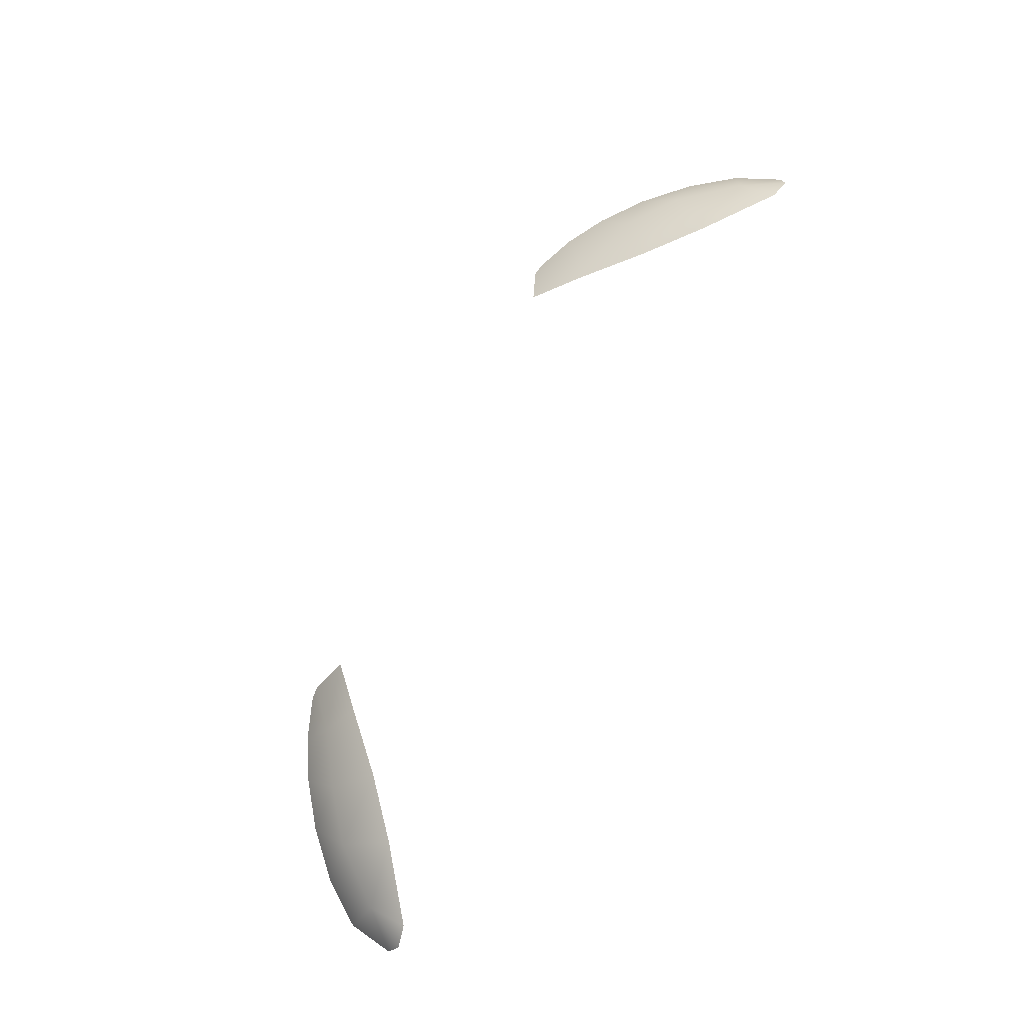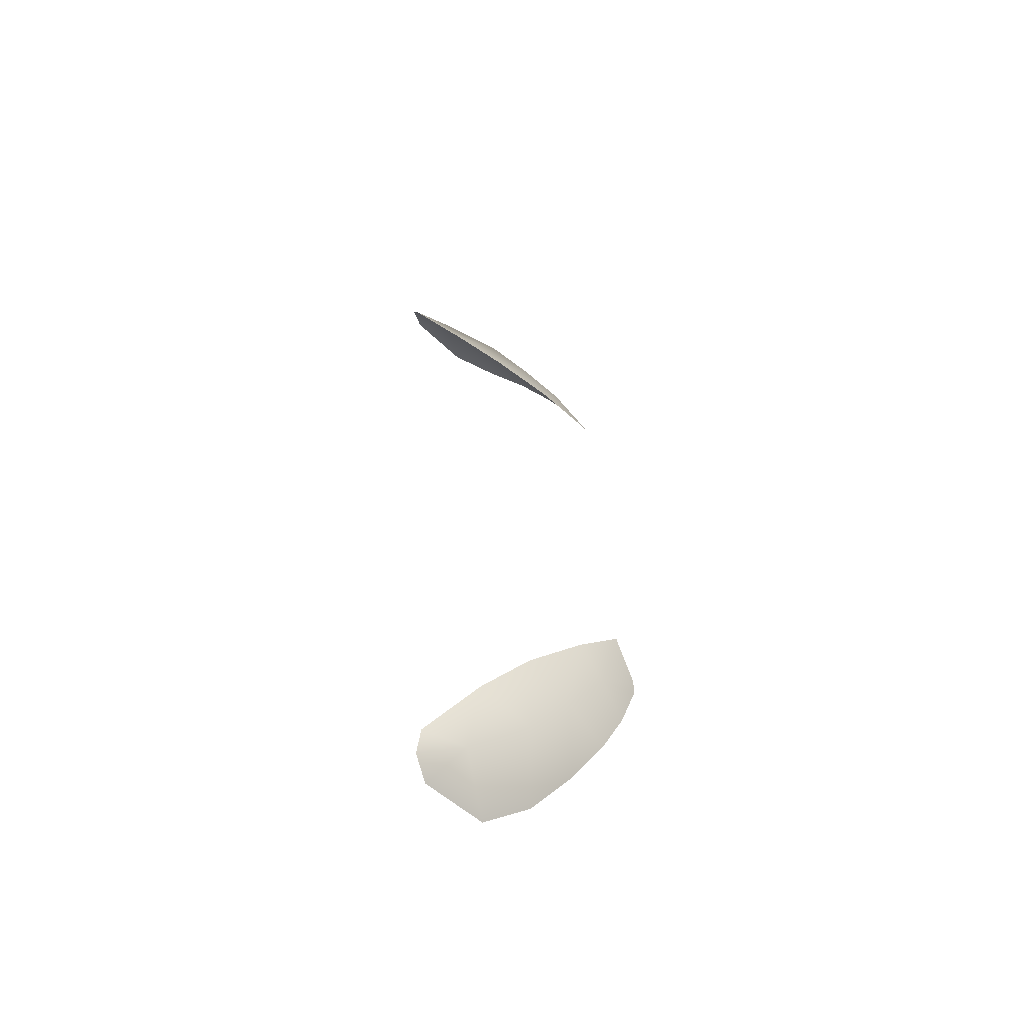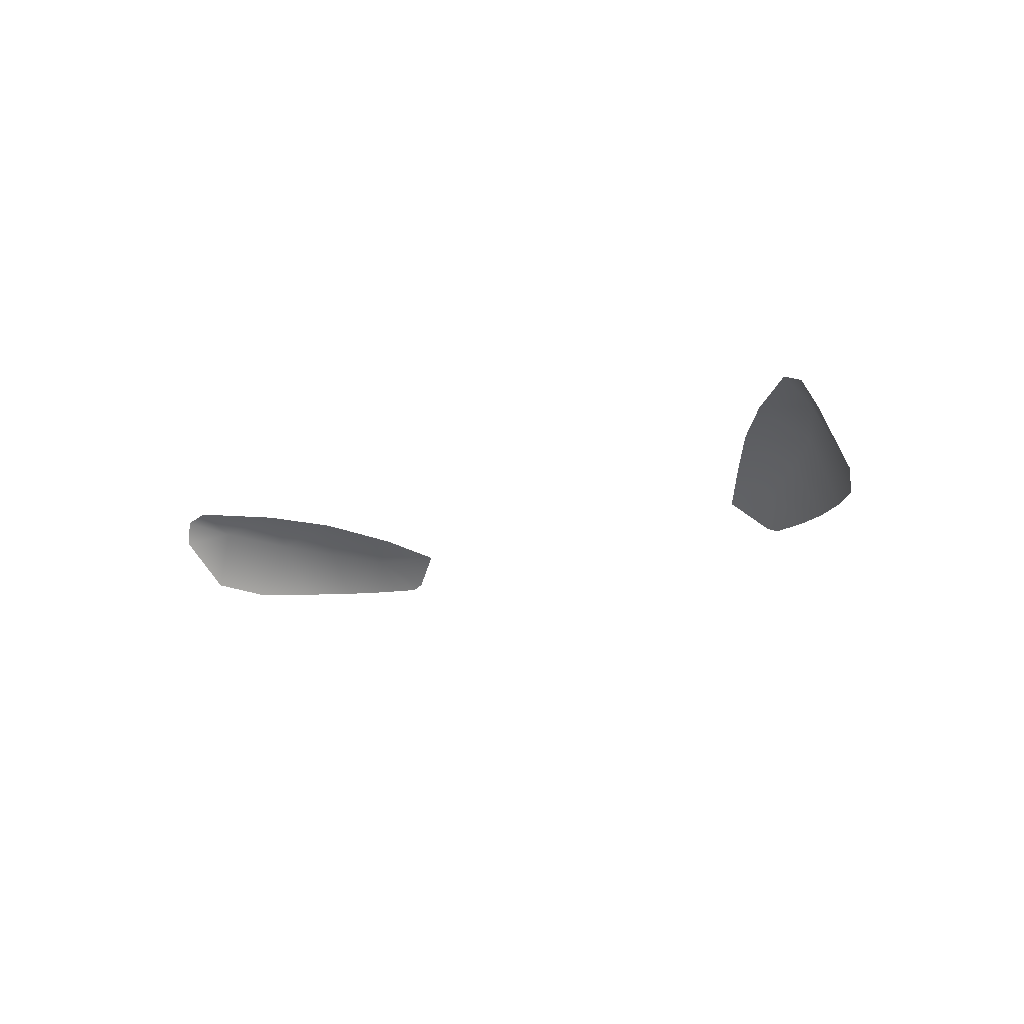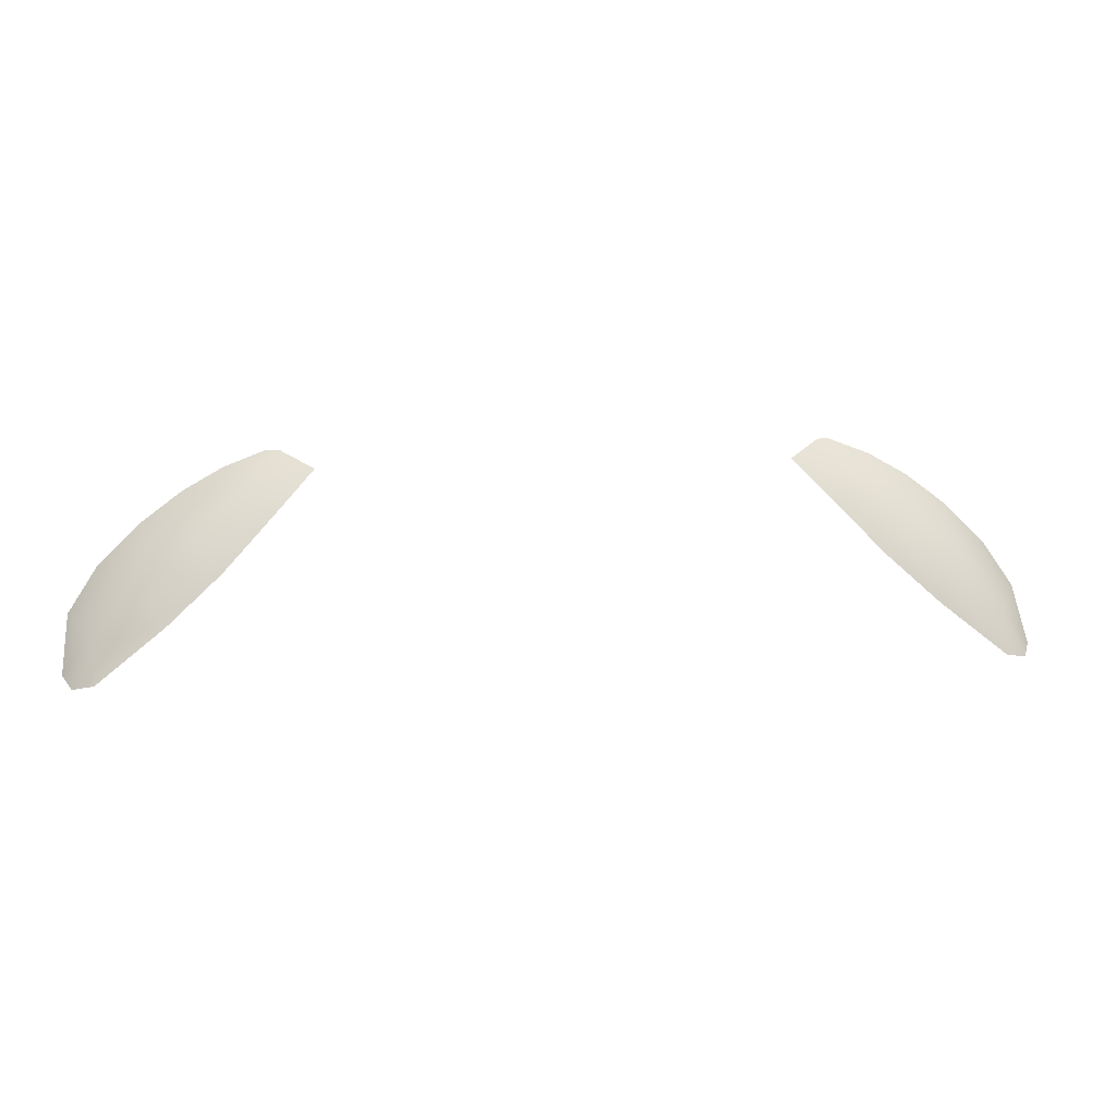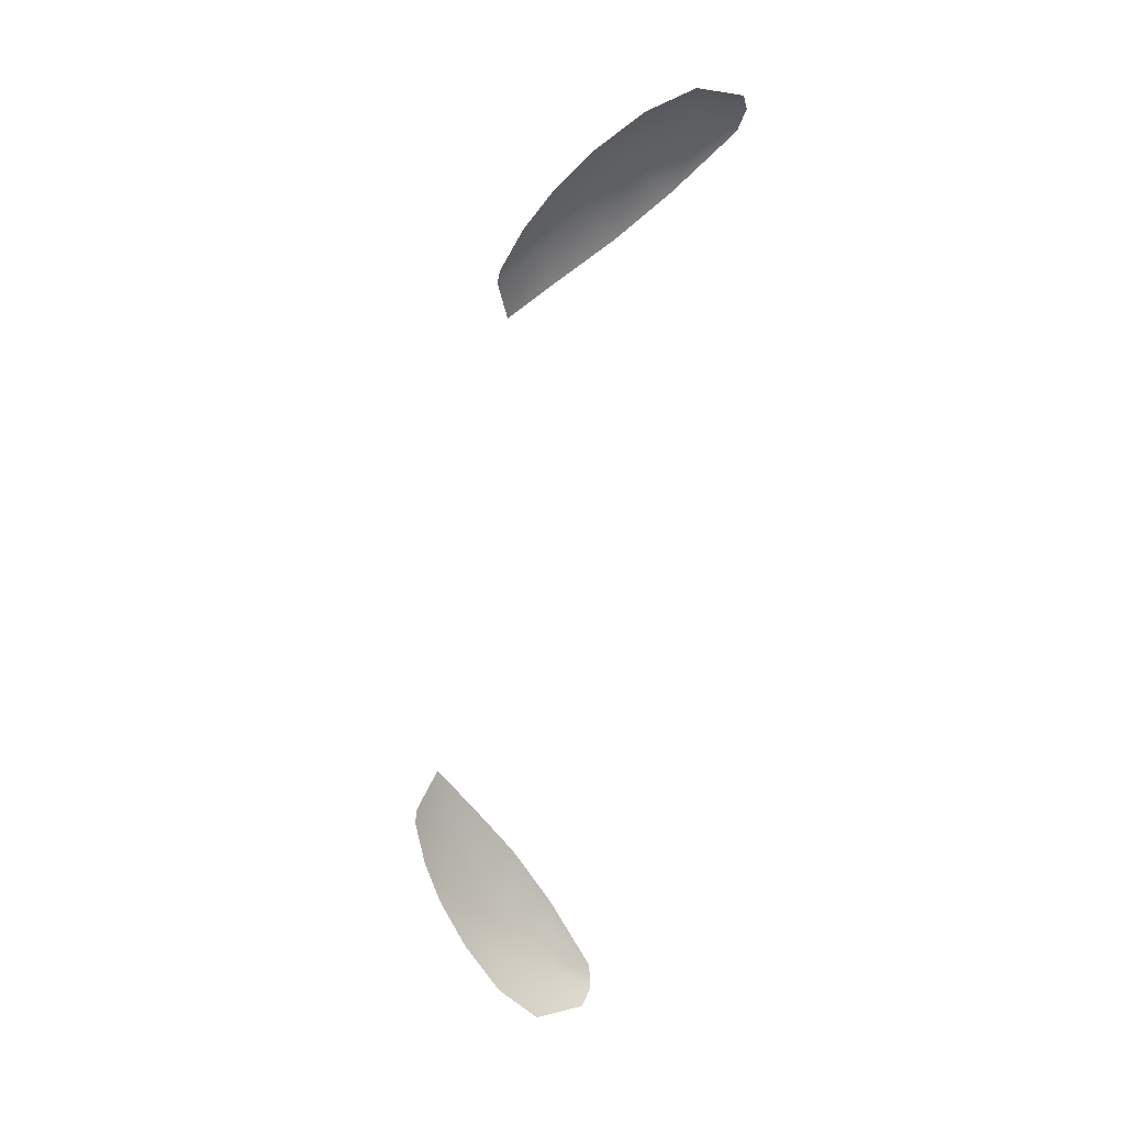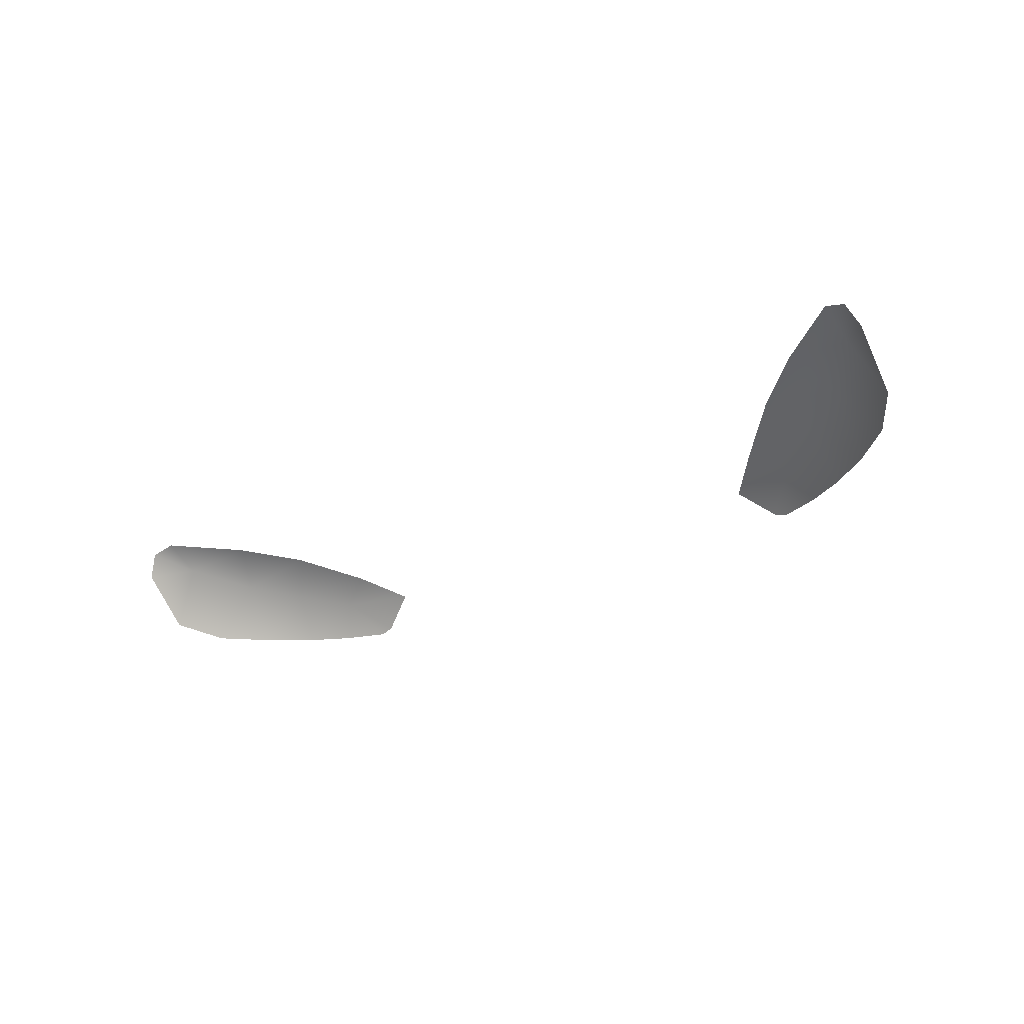
<metadata>
{"format":"obj","ext":"obj","renderer":"f3d","projection":"perspective","resolution":1024,"background":"white","views":[{"elev":79.9,"azim":117.0,"up":"+Y"},{"elev":30.4,"azim":-92.9,"up":"+Y"},{"elev":-11.3,"azim":-134.8,"up":"+Y"},{"elev":12.7,"azim":172.8,"up":"+Z"},{"elev":-77.5,"azim":80.8,"up":"+Y"},{"elev":-25.4,"azim":-142.5,"up":"+Y"}]}
</metadata>
<code>
g ref_45
v 0.4116 0.634 1.976
v 0.5362 0.6344 1.94
v 0.4712 0.5836 2.002
v 0.4935 0.5749 2.001
v 0.5674 0.5748 1.972
v 0.6378 0.5746 1.933
v 0.625 0.655 1.877
v 0.713 0.5748 1.877
v 0.7093 0.6751 1.808
v 0.7869 0.5745 1.804
v 0.7853 0.6997 1.706
v 0.8382 0.5936 1.727
v 0.6636 0.7243 1.731
v 0.5691 0.7051 1.815
v 0.842 0.6772 1.641
v 0.8224 0.7197 1.628
v 0.7838 0.7349 1.637
v 0.625 0.655 1.877
v 0.5362 0.6344 1.94
v 0.4778 0.6701 1.909
v 0.4116 0.634 1.976
v 0.625 0.655 1.877
v 0.4778 0.6701 1.909
v 0.5691 0.7051 1.815
v -0.4116 0.634 1.976
v -0.4712 0.5836 2.002
v -0.5362 0.6344 1.94
v -0.4935 0.5749 2.001
v -0.5674 0.5748 1.972
v -0.6378 0.5746 1.933
v -0.625 0.655 1.877
v -0.713 0.5748 1.877
v -0.7093 0.6751 1.808
v -0.7869 0.5745 1.804
v -0.7853 0.6997 1.706
v -0.8382 0.5936 1.727
v -0.6636 0.7243 1.731
v -0.5691 0.7051 1.815
v -0.842 0.6772 1.641
v -0.8224 0.7197 1.628
v -0.7838 0.7349 1.637
v -0.625 0.655 1.877
v -0.4778 0.6701 1.909
v -0.5362 0.6344 1.94
v -0.4116 0.634 1.976
v -0.625 0.655 1.877
v -0.5691 0.7051 1.815
v -0.4778 0.6701 1.909
g ref_45_0
f 3 2 1
f 4 2 3
f 5 2 4
f 6 2 5
f 7 2 6
f 8 7 6
f 9 7 8
f 10 9 8
f 11 9 10
f 12 11 10
f 13 9 11
f 14 7 9
f 13 14 9
f 15 11 12
f 16 11 15
f 17 11 16
f 17 13 11
f 20 19 18
f 20 21 19
f 24 23 22
f 27 26 25
f 27 28 26
f 27 29 28
f 27 30 29
f 27 31 30
f 31 32 30
f 31 33 32
f 33 34 32
f 33 35 34
f 35 36 34
f 33 37 35
f 31 38 33
f 38 37 33
f 35 39 36
f 35 40 39
f 35 41 40
f 37 41 35
f 44 43 42
f 45 43 44
f 48 47 46

</code>
